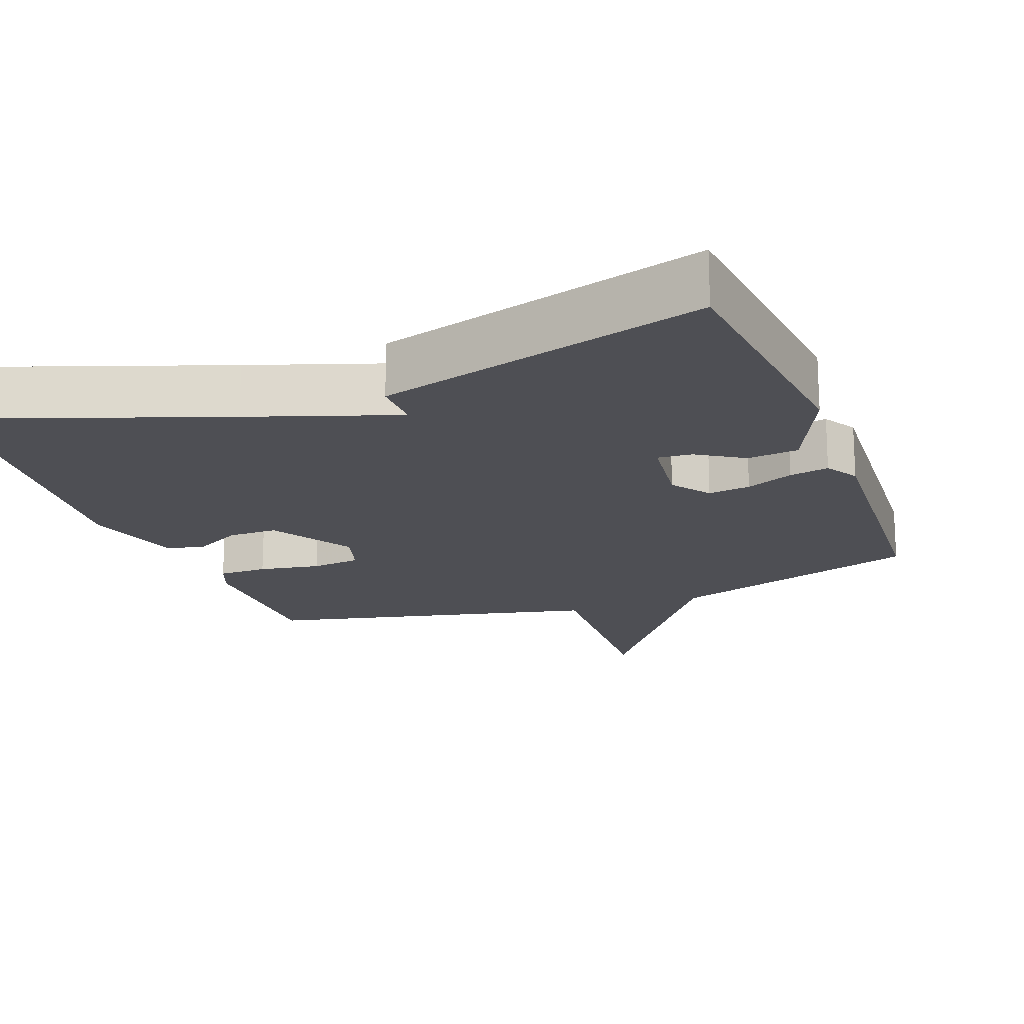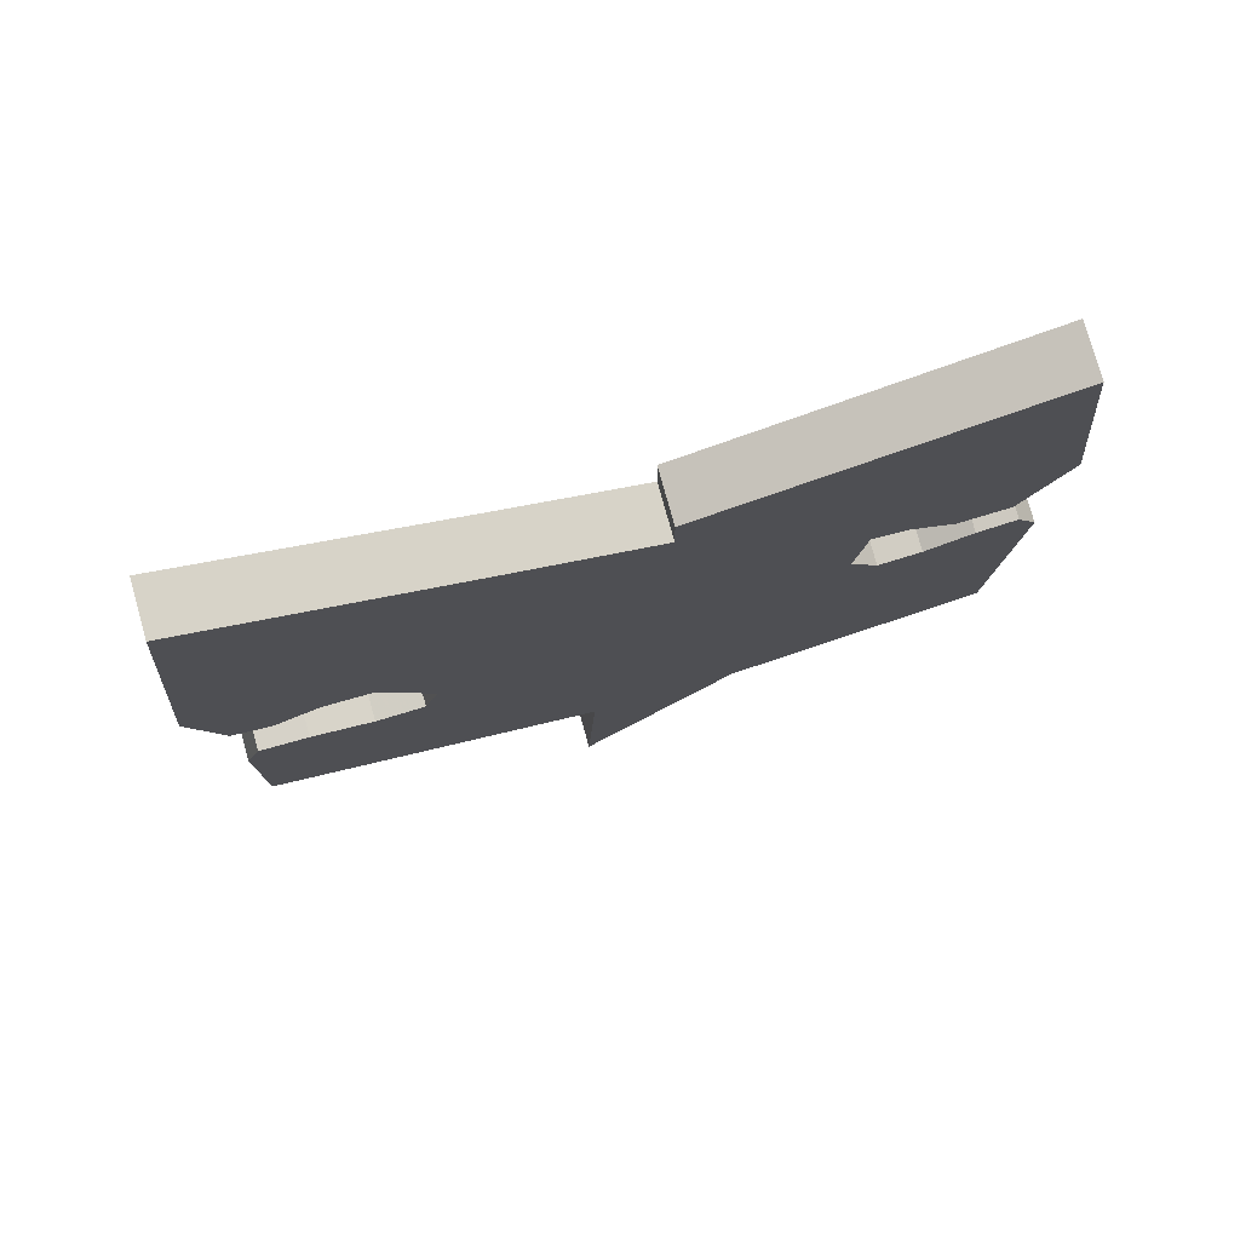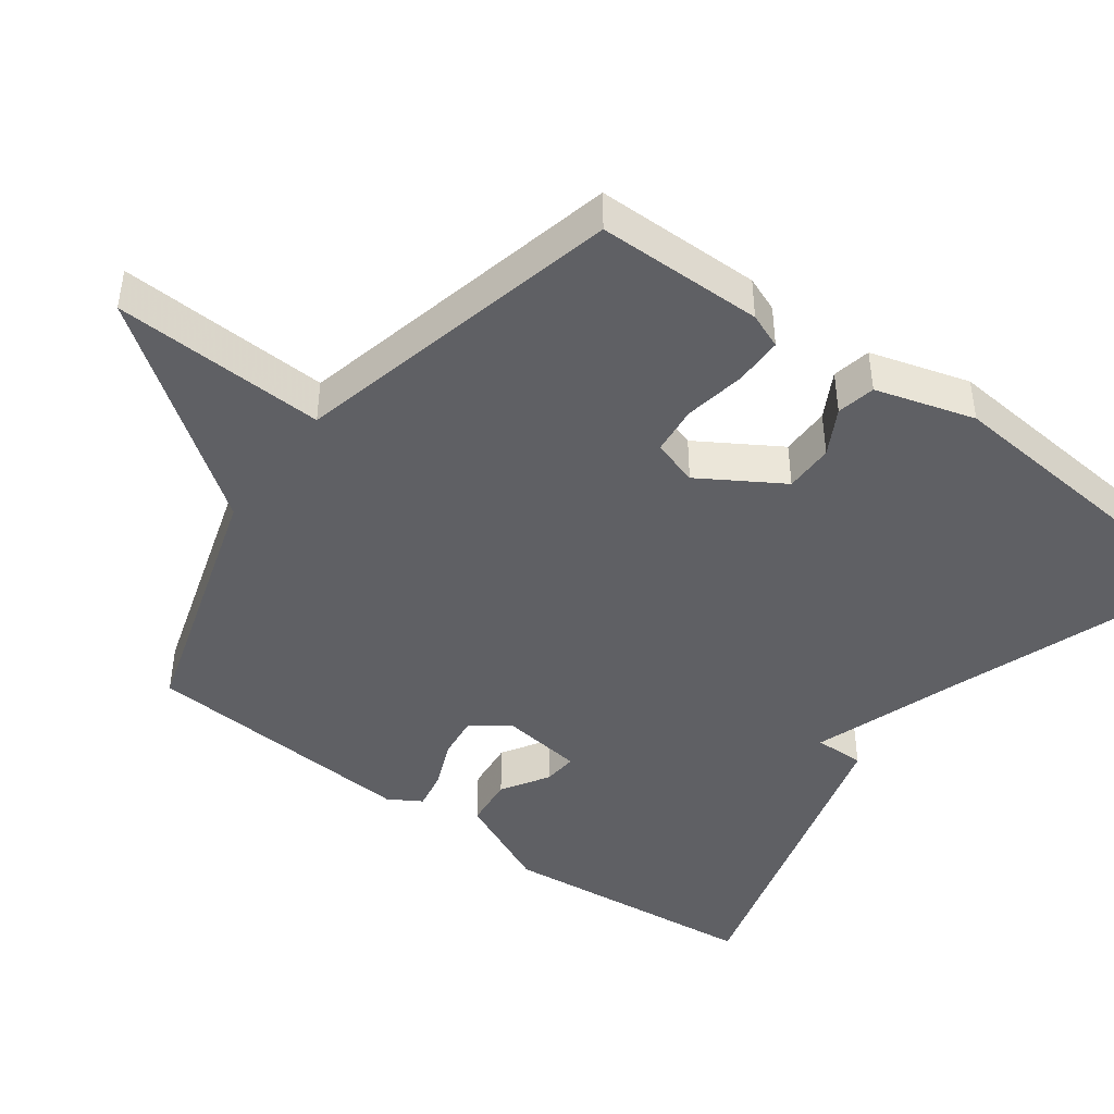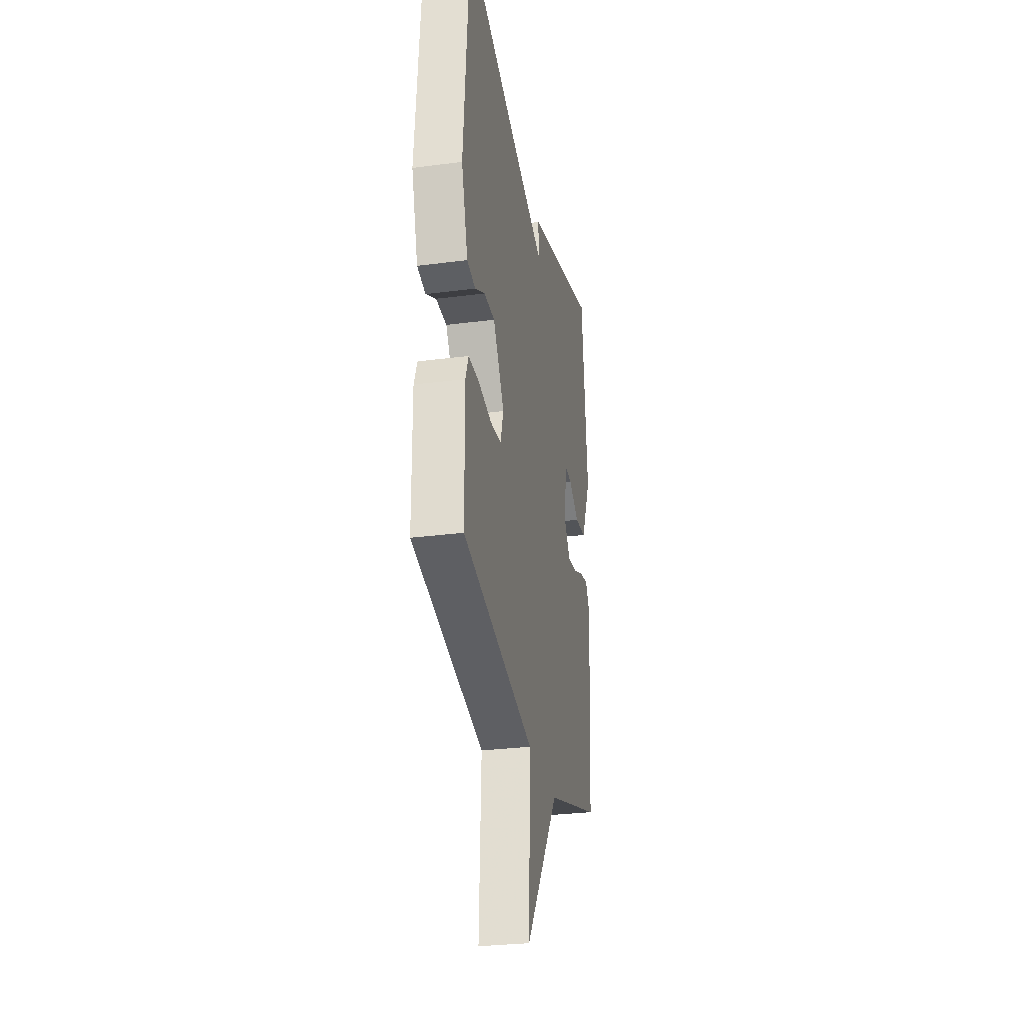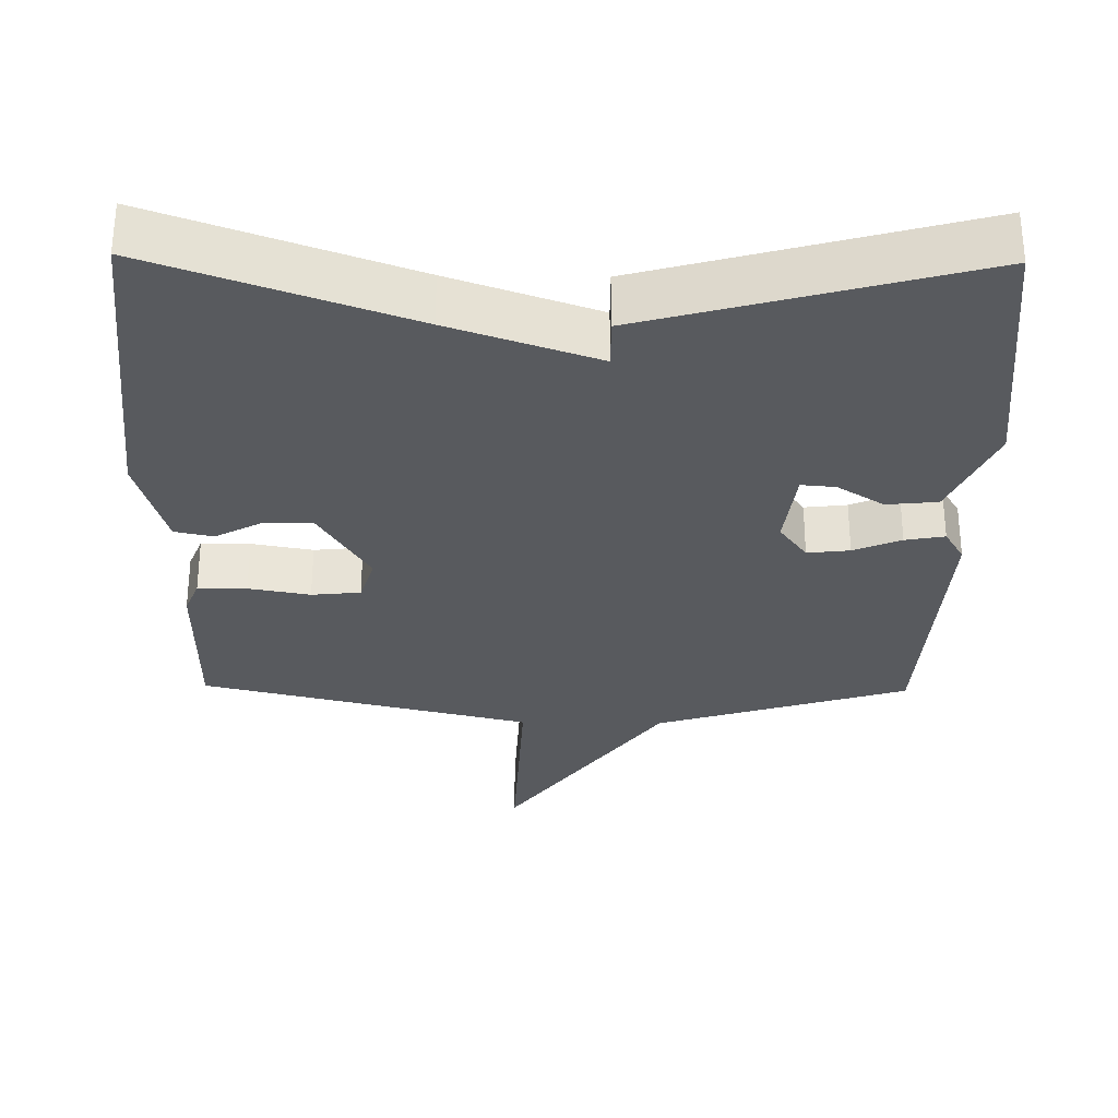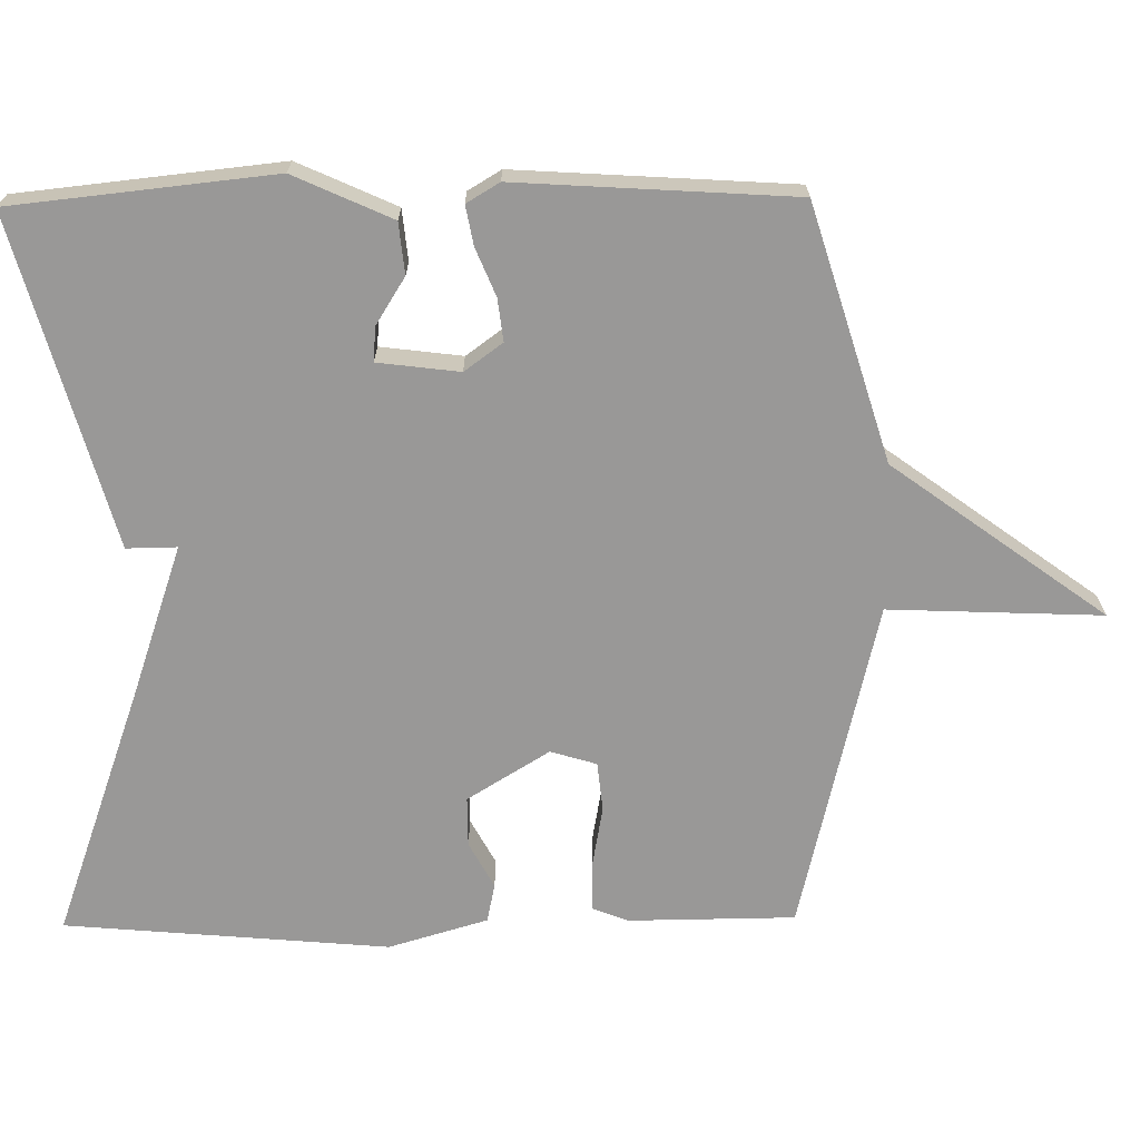
<metadata>
{"format":"obj","ext":"obj","renderer":"f3d","projection":"perspective","resolution":1024,"background":"white","views":[{"elev":-18.4,"azim":20.7,"up":"+Y"},{"elev":78.2,"azim":-15.6,"up":"+Z"},{"elev":-44.6,"azim":-126.4,"up":"+Y"},{"elev":-28.6,"azim":-79.0,"up":"+Z"},{"elev":-30.9,"azim":-0.9,"up":"+Y"},{"elev":-68.7,"azim":90.7,"up":"+Y"}]}
</metadata>
<code>
v -0.5 0.07 -0.5
v -0.502 0.07 -0.272
v -0.483 0.07 -0.224
v -0.416 0.07 -0.224
v -0.332 0.07 -0.239
v -0.265 0.07 -0.232
v -0.246 0.07 -0.169
v -0.315 0.07 -0.057
v -0.383 0.07 -0.057
v -0.446 0.07 -0.091
v -0.499 0.07 -0.08
v -0.539 0.07 0.056
v -0.5 0.07 0.5
v -0.15 0.07 0.375
v 0.051 0.07 0.306
v 0.05 0.07 0.375
v 0.5 0.07 0.5
v 0.538 0.07 0.141
v 0.477 0.07 0.007
v 0.407 0.07 0
v 0.343 0.07 0.04
v 0.296 0.07 0.044
v 0.282 0.07 -0.068
v 0.32 0.07 -0.12
v 0.378 0.07 -0.113
v 0.443 0.07 -0.086
v 0.497 0.07 -0.076
v 0.524 0.07 -0.121
v 0.5 0.07 -0.5
v 0.153 0.07 -0.607
v -0.059 0.07 -0.898
v -0.047 0.07 -0.607
v -0.5 0 -0.5
v -0.502 0 -0.272
v -0.483 0 -0.224
v -0.416 0 -0.224
v -0.332 0 -0.239
v -0.265 0 -0.232
v -0.246 0 -0.169
v -0.315 0 -0.057
v -0.383 0 -0.057
v -0.446 0 -0.091
v -0.499 0 -0.08
v -0.539 0 0.056
v -0.5 0 0.5
v -0.15 0 0.375
v 0.051 0 0.306
v 0.05 0 0.375
v 0.5 0 0.5
v 0.538 0 0.141
v 0.477 0 0.007
v 0.407 0 0
v 0.343 0 0.04
v 0.296 0 0.044
v 0.282 0 -0.068
v 0.32 0 -0.12
v 0.378 0 -0.113
v 0.443 0 -0.086
v 0.497 0 -0.076
v 0.524 0 -0.121
v 0.5 0 -0.5
v 0.153 0 -0.607
v -0.059 0 -0.898
v -0.047 0 -0.607
f 30 31 32
f 30 32 1
f 29 30 1
f 28 29 1
f 27 28 1
f 26 27 1
f 25 26 1
f 24 25 1
f 23 24 1
f 22 23 1
f 19 20 21
f 18 19 21
f 17 18 21
f 16 17 21
f 15 16 21
f 14 15 21 22
f 12 13 14
f 11 12 14
f 10 11 14
f 9 10 14
f 8 9 14 22
f 7 8 22
f 6 7 22
f 3 4 5
f 2 3 5
f 1 2 5
f 1 5 6
f 1 6 22
f 64 63 62
f 33 64 62
f 33 62 61
f 33 61 60
f 33 60 59
f 33 59 58
f 33 58 57
f 33 57 56
f 33 56 55
f 33 55 54
f 53 52 51
f 53 51 50
f 53 50 49
f 53 49 48
f 53 48 47
f 54 53 47 46
f 46 45 44
f 46 44 43
f 46 43 42
f 46 42 41
f 54 46 41 40
f 54 40 39
f 54 39 38
f 37 36 35
f 37 35 34
f 37 34 33
f 38 37 33
f 54 38 33
f 1 33 34 2
f 2 34 35 3
f 3 35 36 4
f 4 36 37 5
f 5 37 38 6
f 6 38 39 7
f 7 39 40 8
f 8 40 41 9
f 9 41 42 10
f 10 42 43 11
f 11 43 44 12
f 12 44 45 13
f 13 45 46 14
f 14 46 47 15
f 15 47 48 16
f 16 48 49 17
f 17 49 50 18
f 18 50 51 19
f 19 51 52 20
f 20 52 53 21
f 21 53 54 22
f 22 54 55 23
f 23 55 56 24
f 24 56 57 25
f 25 57 58 26
f 26 58 59 27
f 27 59 60 28
f 28 60 61 29
f 29 61 62 30
f 30 62 63 31
f 31 63 64 32
f 32 64 33 1

</code>
